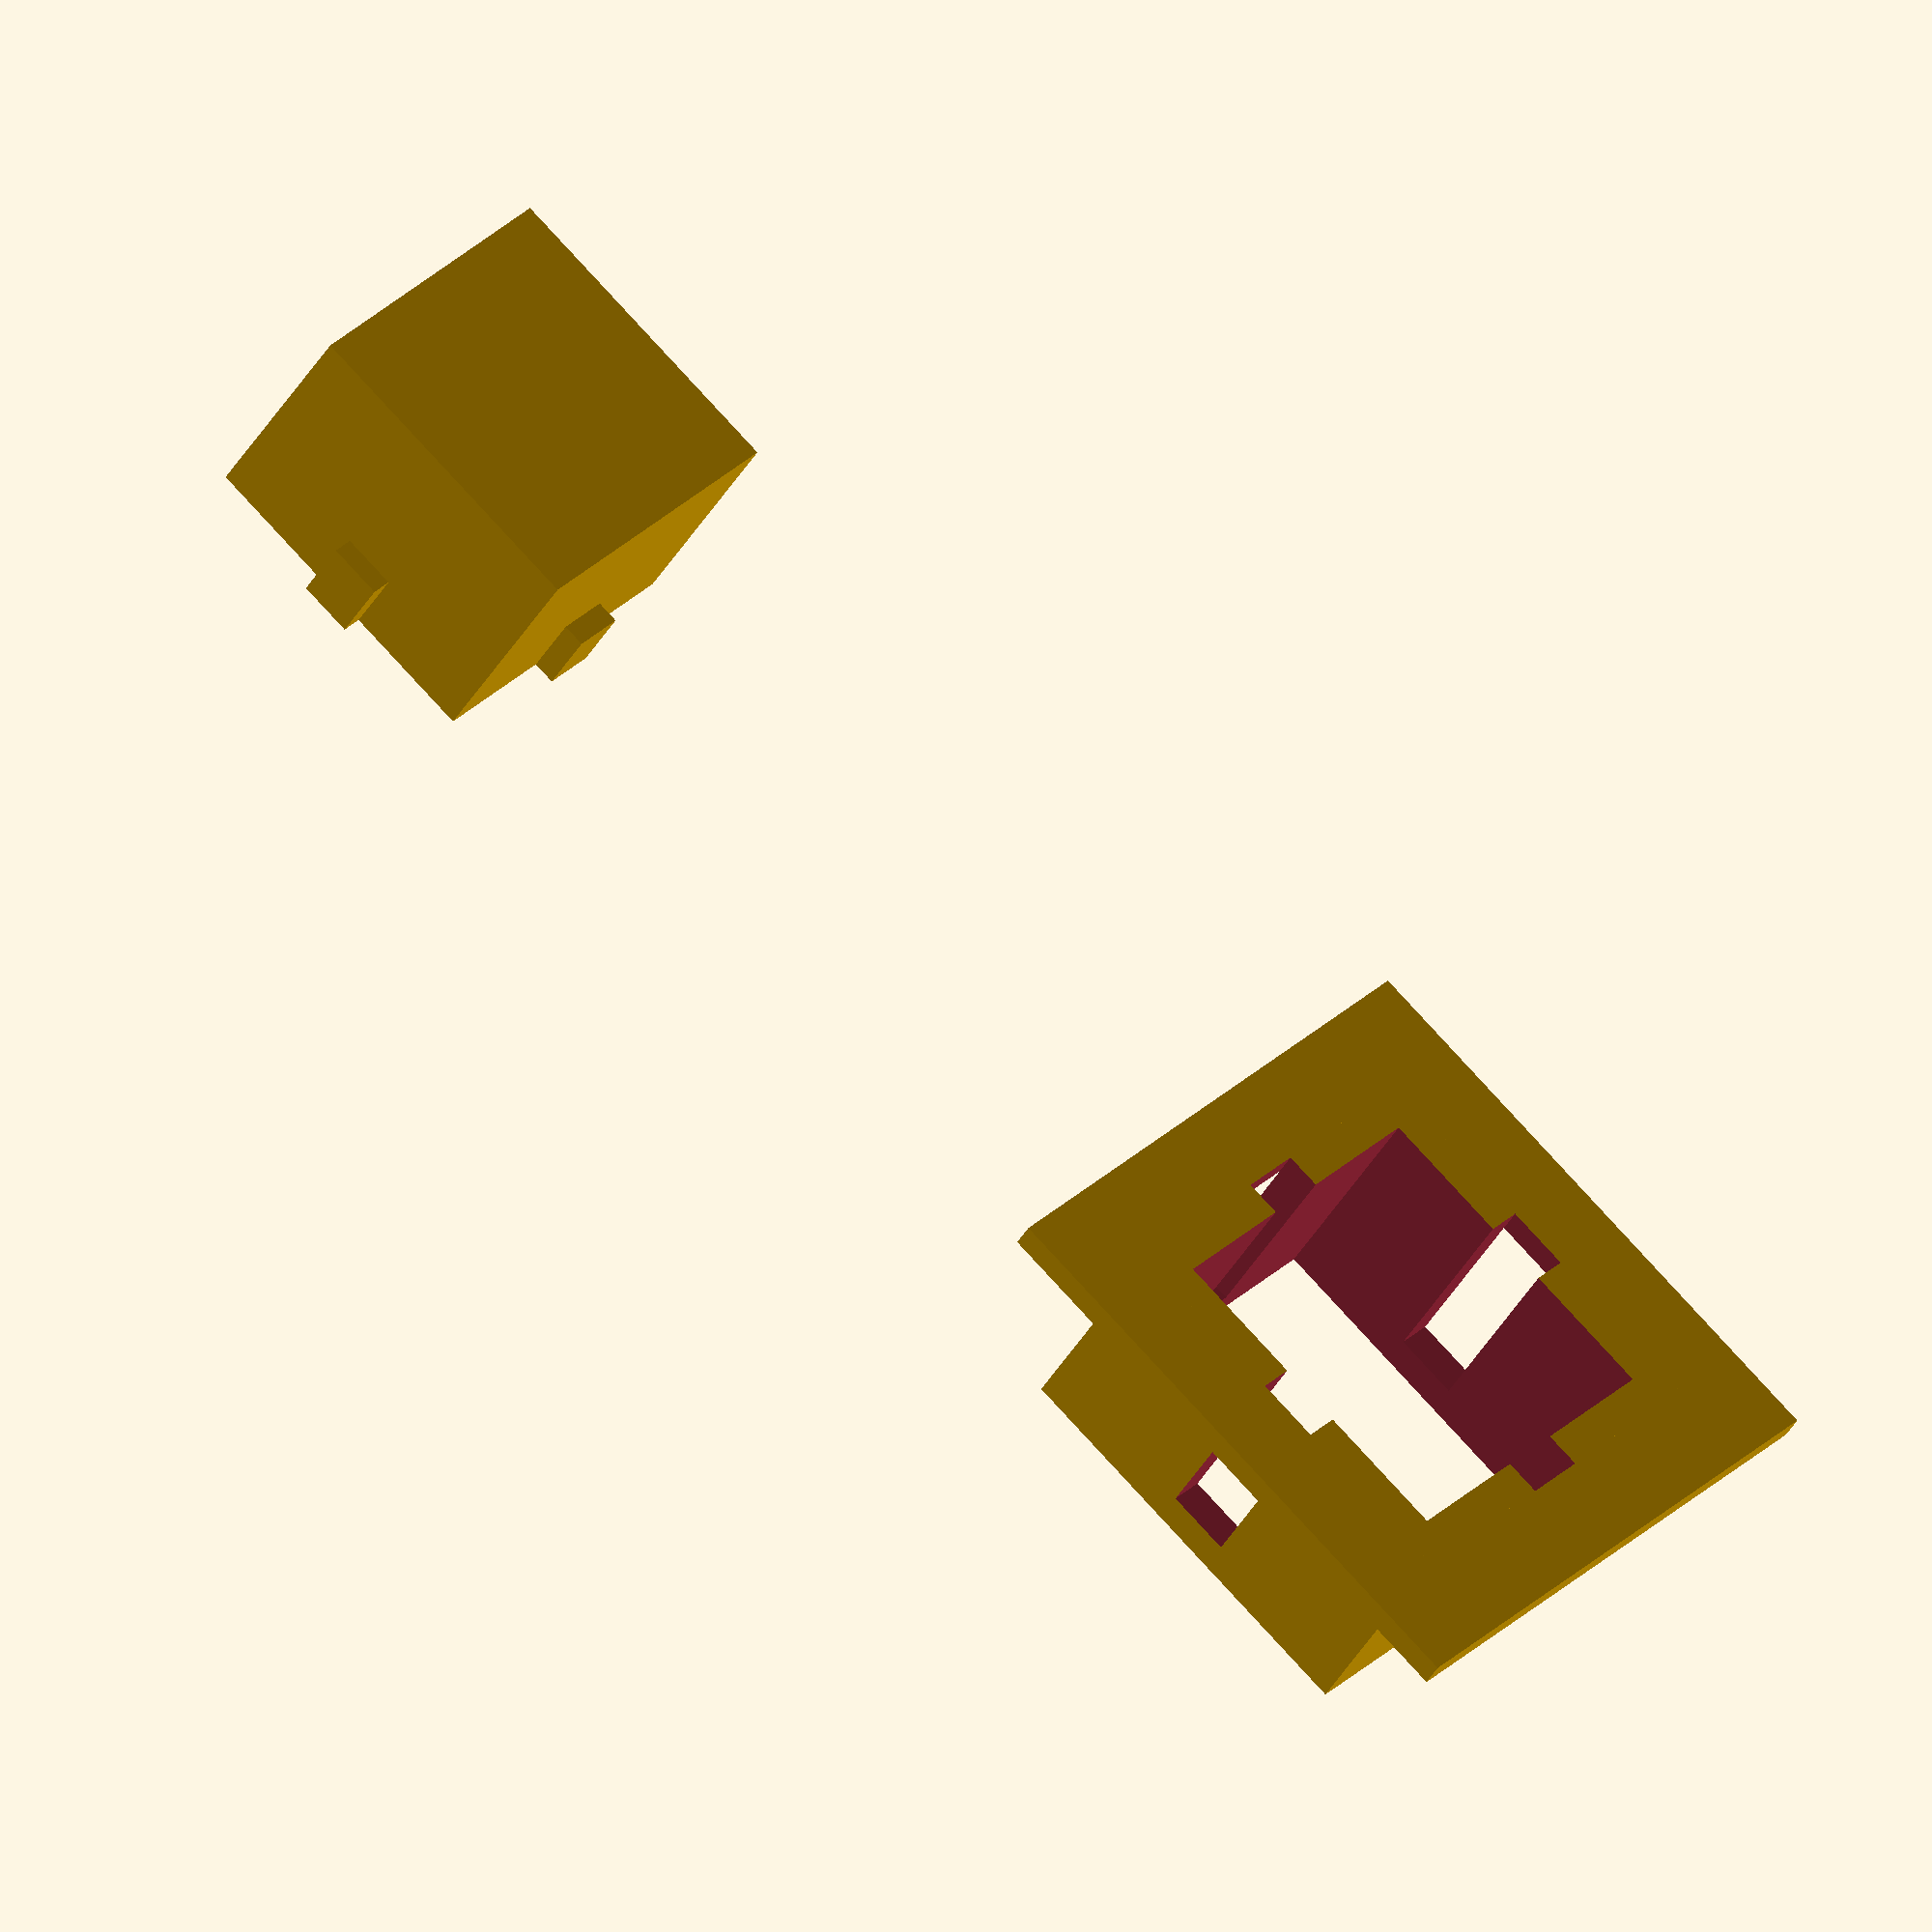
<openscad>
$fa = 1;
$fs = 0.5;
$fn = 50;

// Holder (suggested clear)
// Use 'adj' to adjust fit of button (less is looser).
difference() {
  adj=0.2;
  union() {
    translate([-2,-2,0]) cube([18,18,0.75]);
    translate([0.75,0.75,0]) cube([12.5,12.5,7]);
  }
  translate([1.75+(adj/2),1.75+(adj/2),-0.5]) cube([10.5-adj,10.5-adj,8]);
  
  translate([6,0.74,-1]) cube([2,2,7]);
  translate([6,11.26,-1]) cube([2,2,7]);
  
  translate([0.74,6,-1]) cube([2,2,7]);
  translate([11.26,6,-1]) cube([2,2,7]);
}

// Button (suggested orange)
translate([40,1.75,0]) {
  
  difference() {
    cs=1.7;
    union() {
      cube([10,10,7]);
      translate([1-cs,5-cs/2,5]) cube([cs,cs,2]);
      translate([9,5-cs/2,5]) cube([cs,cs,2]);
      translate([5-cs/2,1-cs,5]) cube([cs,cs,,2]);
      translate([5-cs/2,9,5]) cube([cs,cs,2]);
    }
    translate([1,1,3]) cube([8,8,5]);
  }
}
</openscad>
<views>
elev=38.4 azim=318.7 roll=153.7 proj=o view=solid
</views>
